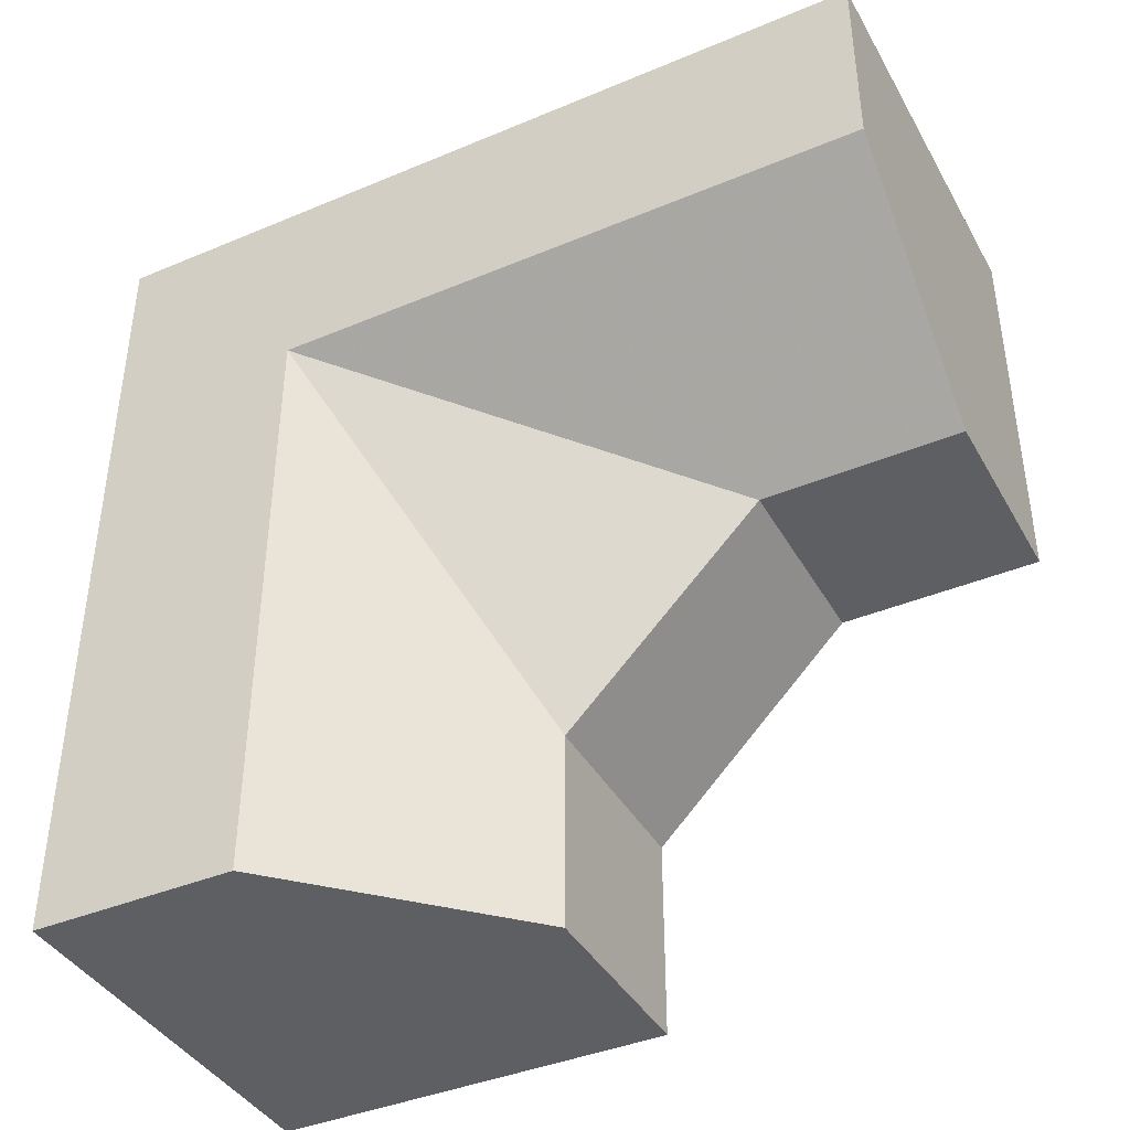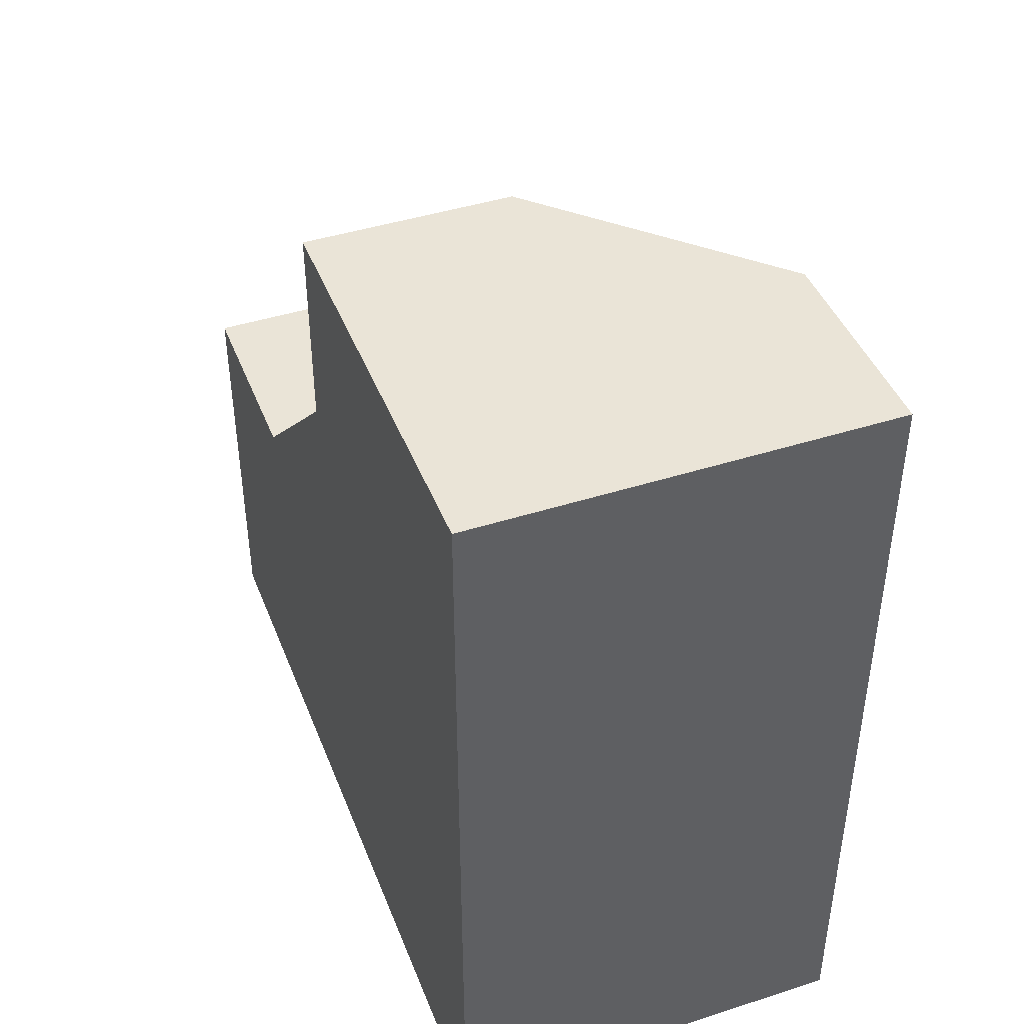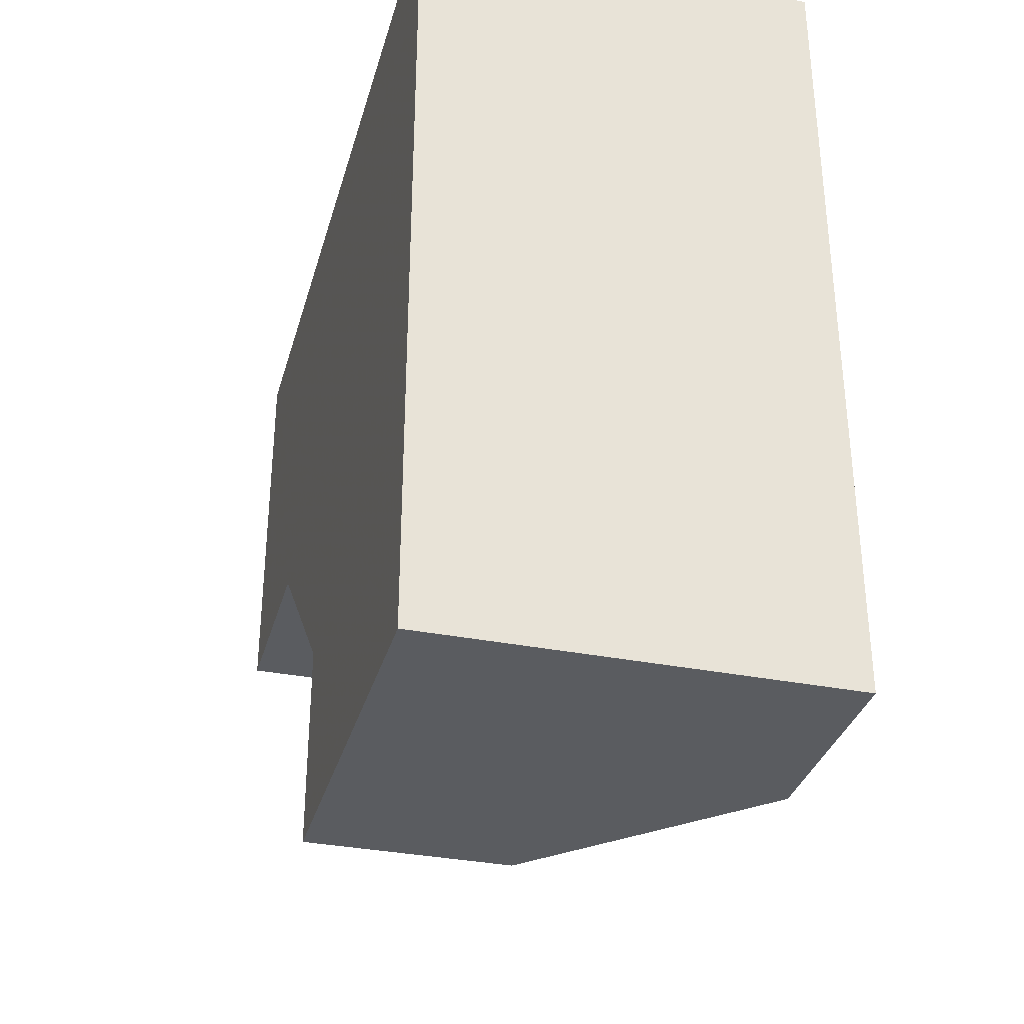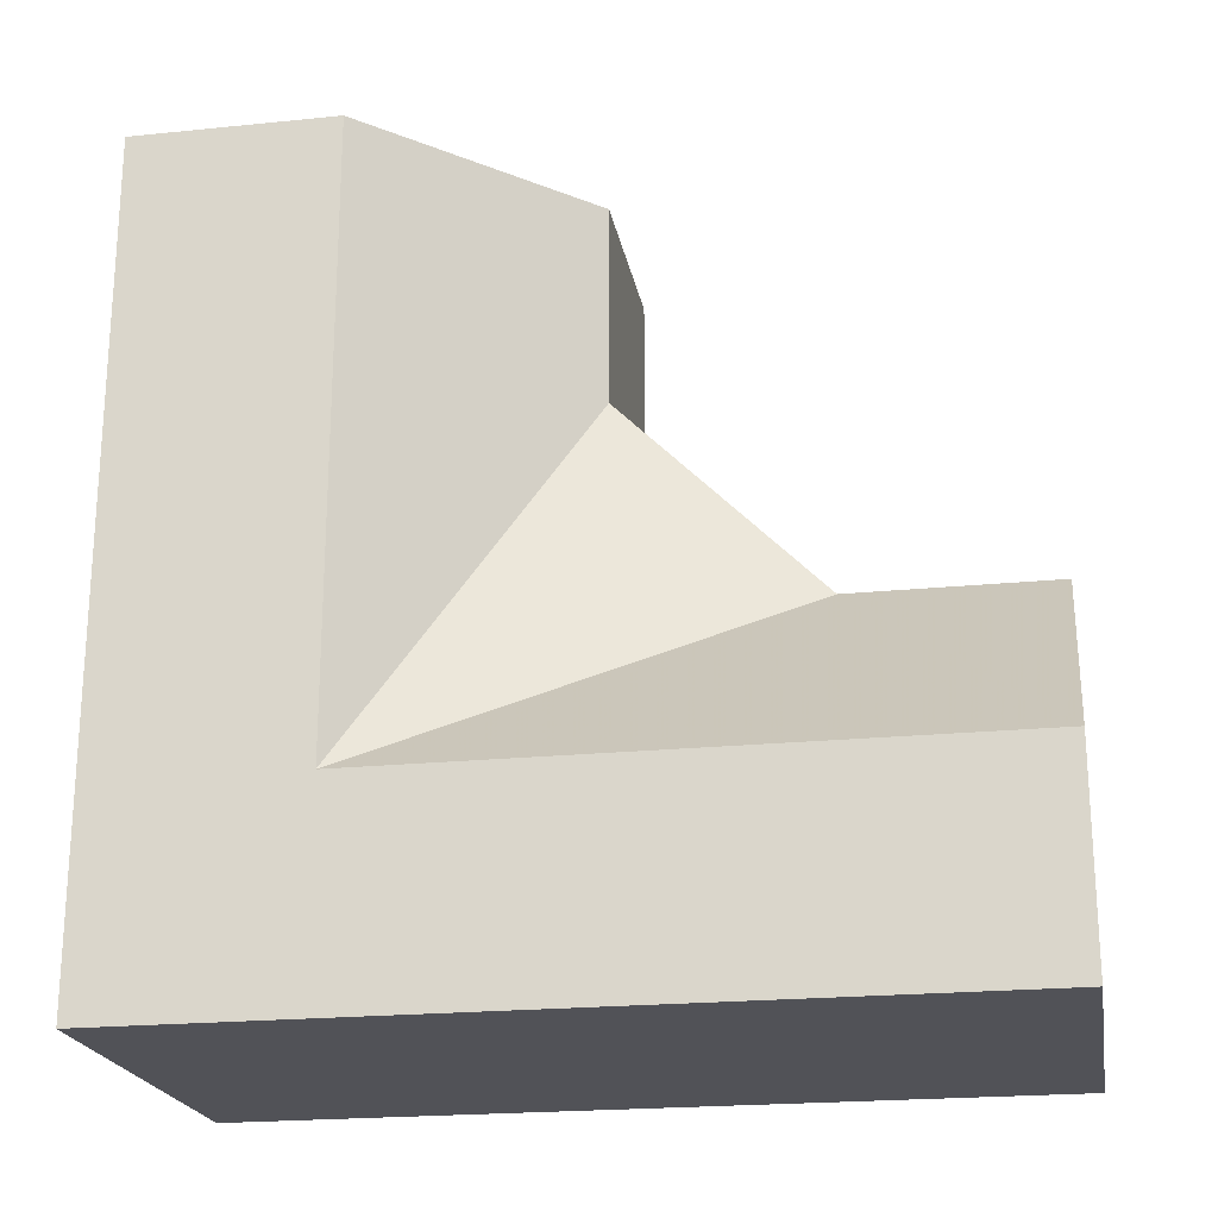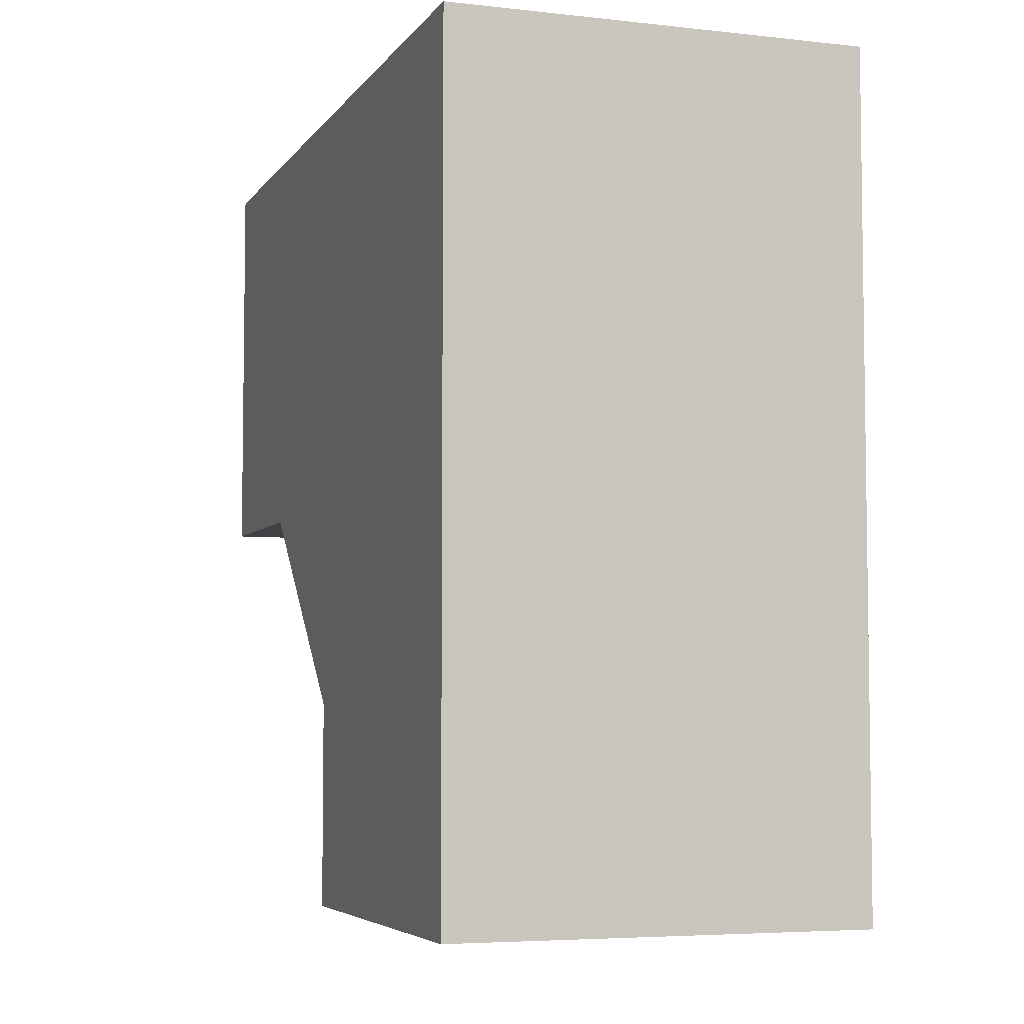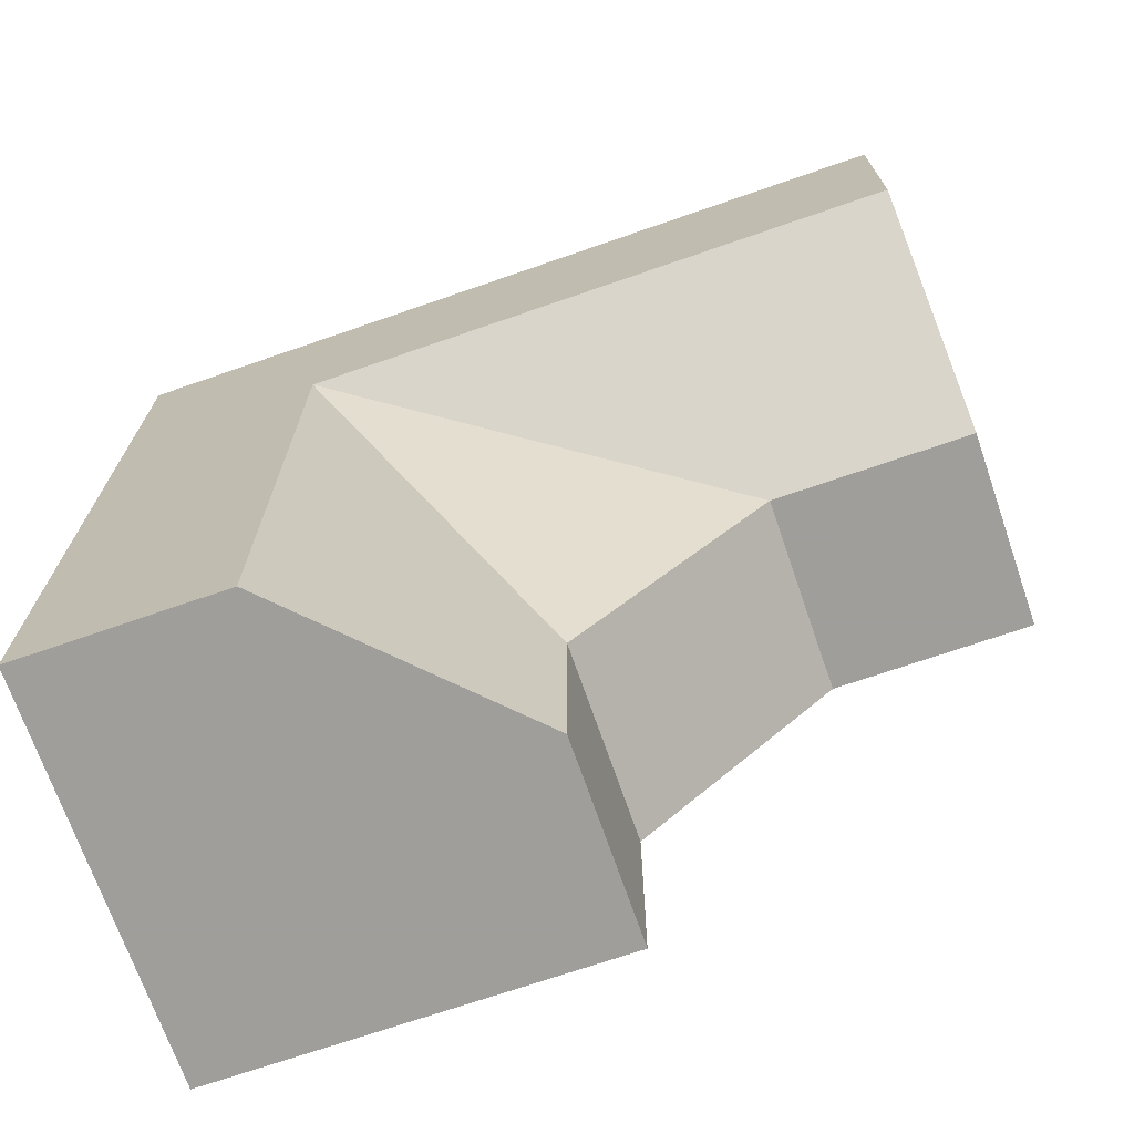
<metadata>
{"format":"obj","ext":"obj","renderer":"f3d","projection":"perspective","resolution":1024,"background":"white","views":[{"elev":-40.5,"azim":117.2,"up":"+Z"},{"elev":43.6,"azim":-20.6,"up":"+Y"},{"elev":-33.6,"azim":-15.1,"up":"+Z"},{"elev":-21.5,"azim":100.1,"up":"+Y"},{"elev":-5.3,"azim":-19.0,"up":"+Z"},{"elev":-70.8,"azim":109.1,"up":"+Z"}]}
</metadata>
<code>
g
v -0.5 0.5 0.5
v -0.5 -0.5 0.5
v -0.5 -0.5 -0.5
v -0.5 0 -0.5
v -0.5 0 -0.25
v -0.5 0.25 0
v -0.5 0.5 0
v 0 -0.25 -0.5
v -0.25 0 -0.5
v 0 -0.5 -0.5
v 0 -0.25 0.5
v 0 -0.5 0.5
v 0 0.5 0.5
v 0 0.25 0.5
v 0 -0.5 -0.25
v 0 -0.5 0.25
v -0.25 0.5 0
v 0 0.5 0.25
v -0.25 0.25 0
v 0 -0.25 0.25
v 0 0.25 0.25
v -0.25 0 -0.25
v 0 -0.25 -0.25
g tile_081
f 1 3 2
f 4 10 3
f 2 13 1
f 3 12 2
f 17 13 18
f 19 21 20
f 19 20 22
f 22 20 23
f 19 7 17
f 5 19 22
f 19 18 21
f 14 18 13
f 11 21 14
f 11 16 20
f 23 16 15
f 22 4 5
f 8 22 23
f 23 10 8
f 10 23 15
f 22 8 9
f 4 22 9
f 16 23 20
f 16 11 12
f 21 11 20
f 18 14 21
f 18 19 17
f 19 5 6
f 7 19 6
f 1 13 7
f 7 13 17
f 15 16 10
f 10 16 3
f 3 16 12
f 11 14 12
f 12 14 2
f 2 14 13
f 8 10 9
f 9 10 4
f 1 7 6
f 1 6 5
f 1 5 3
f 3 5 4

</code>
